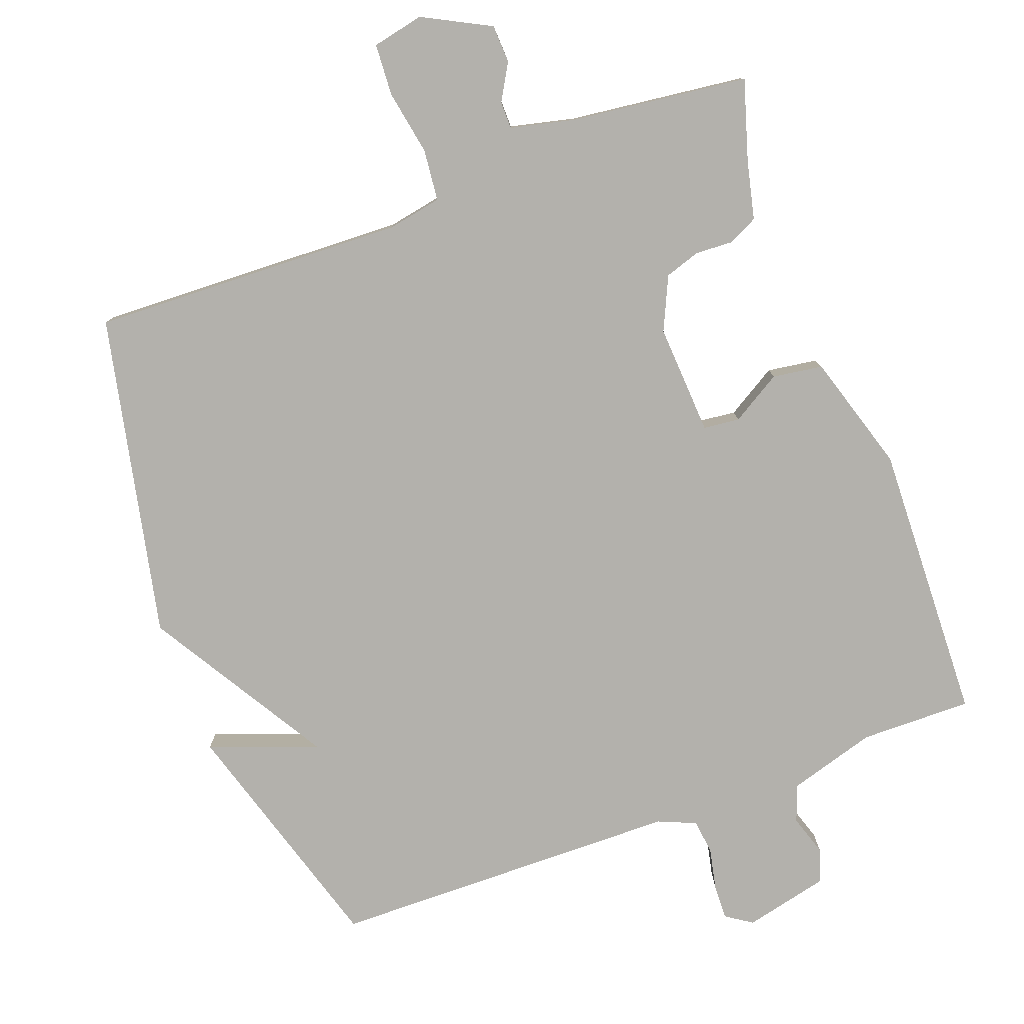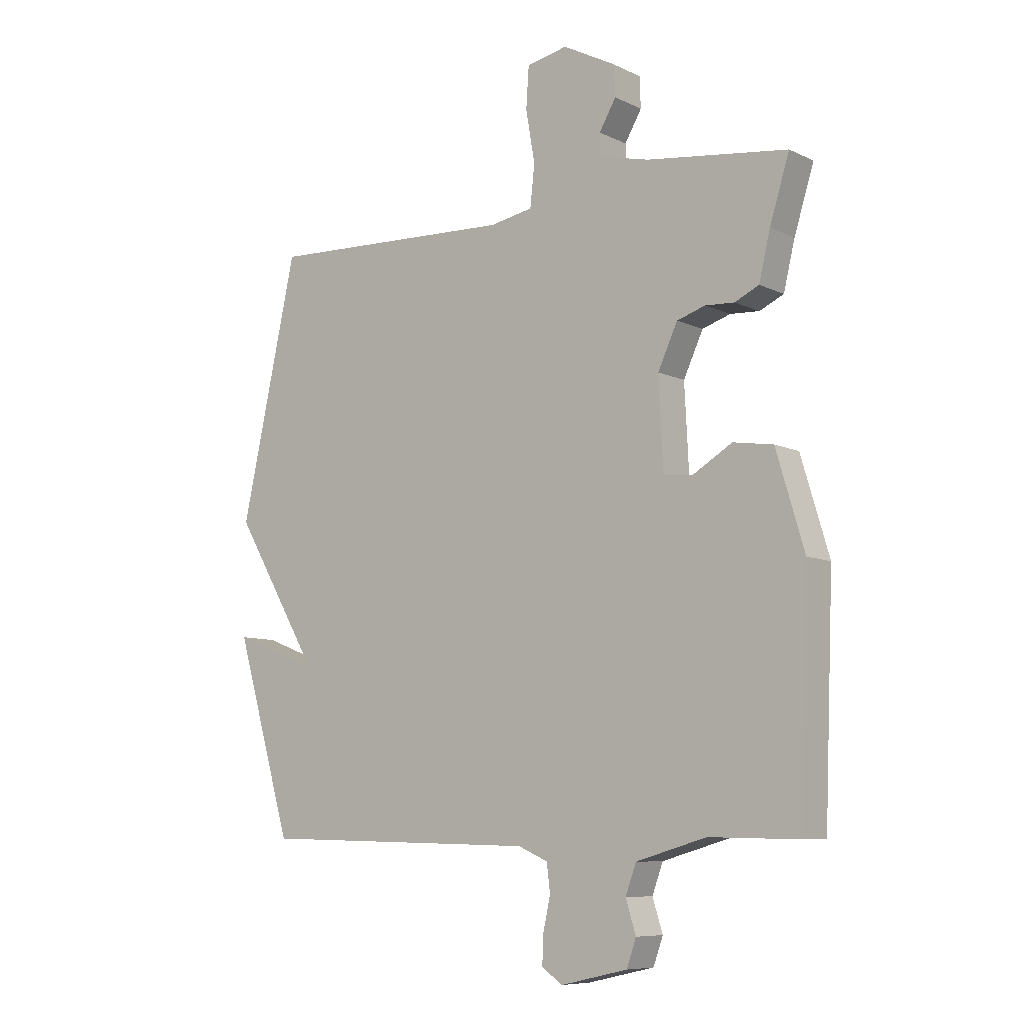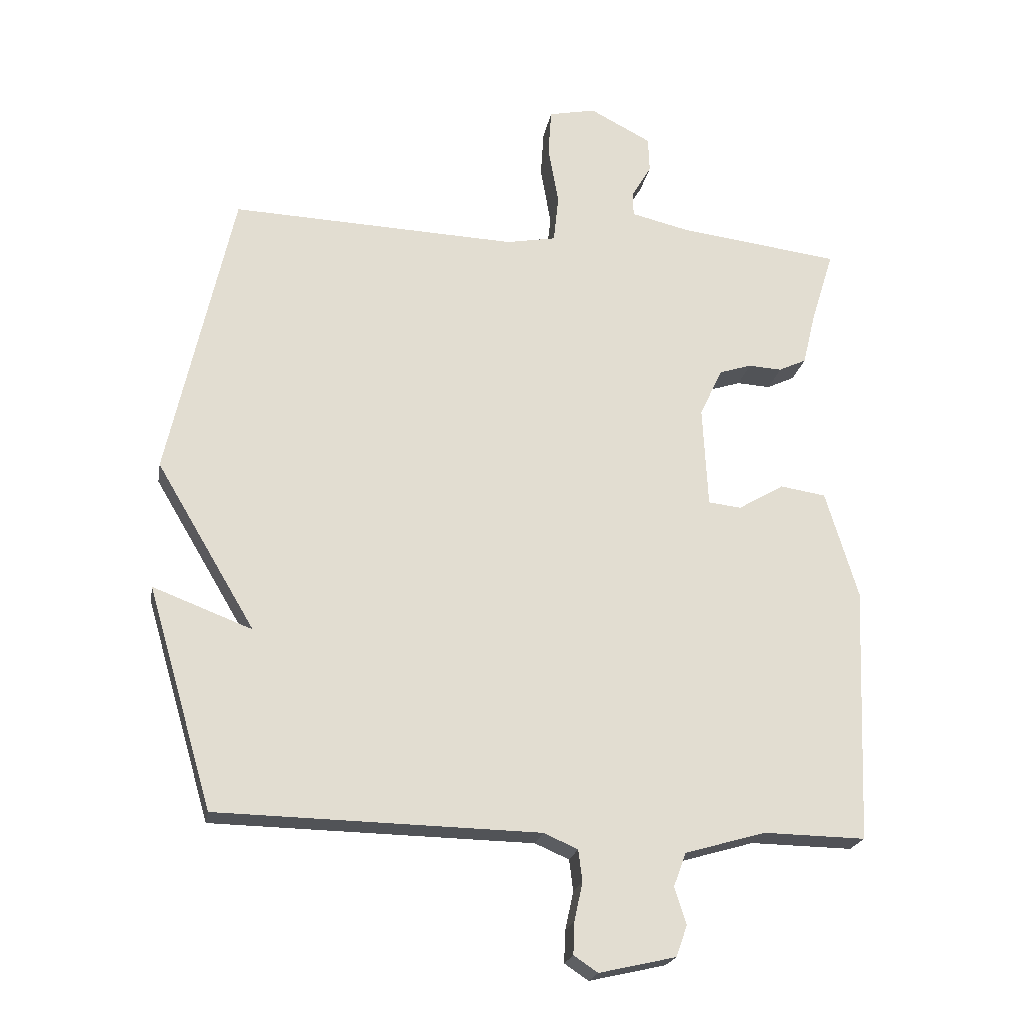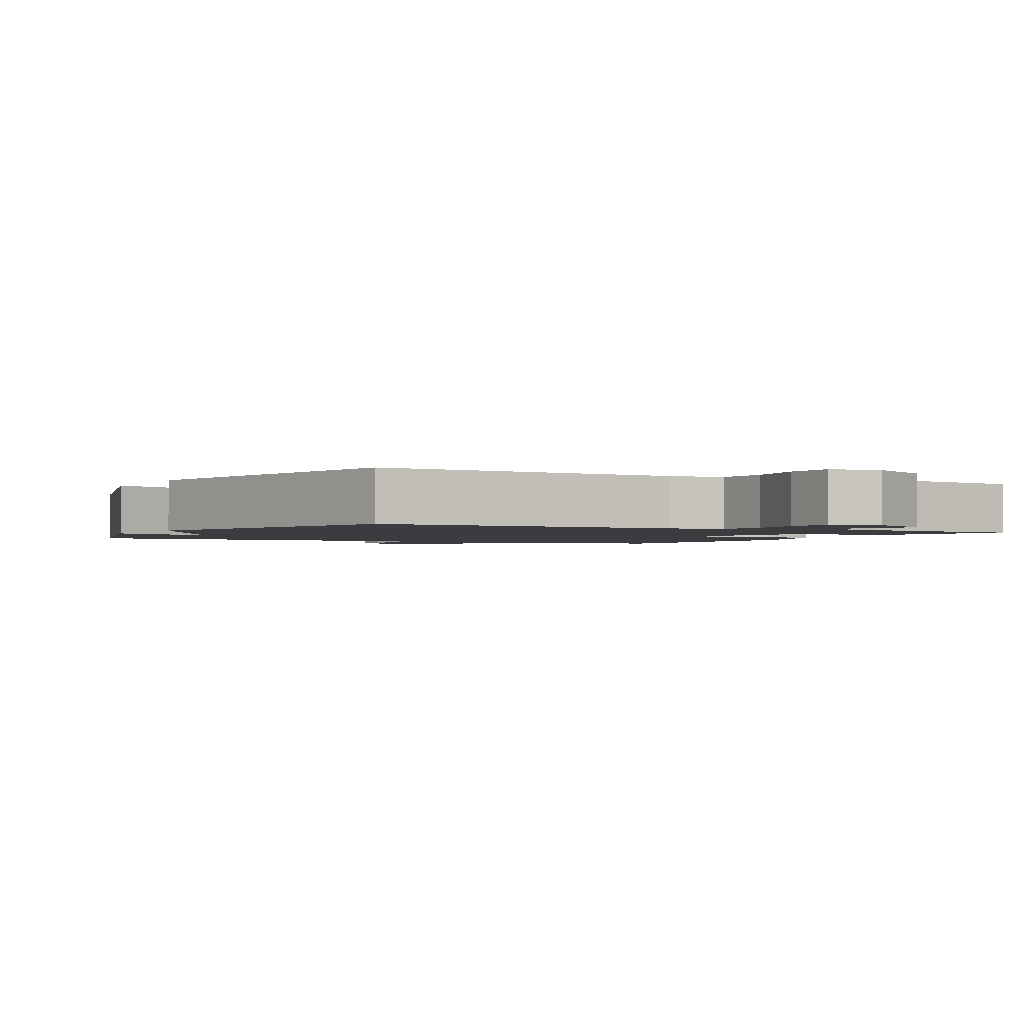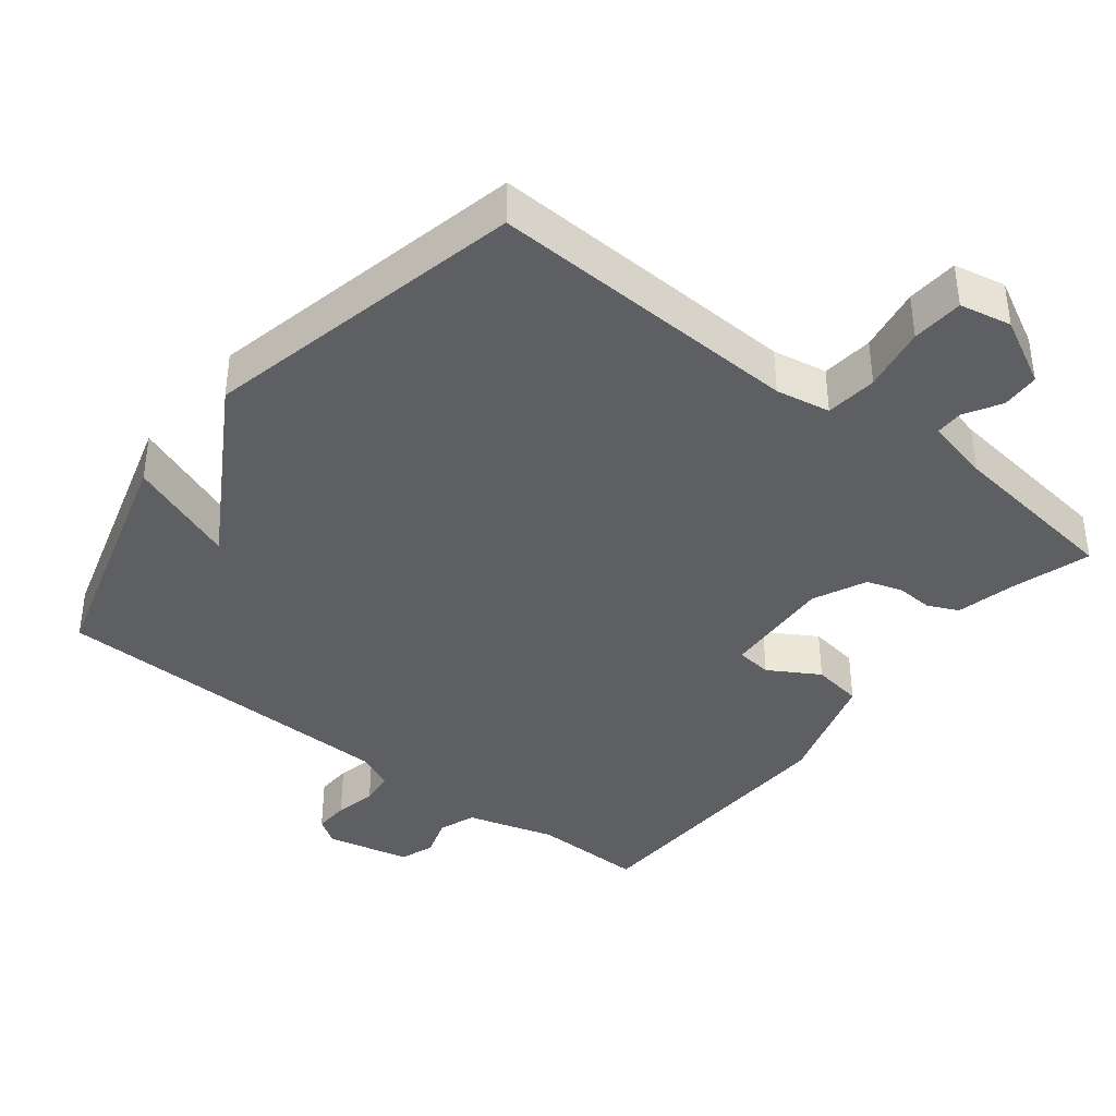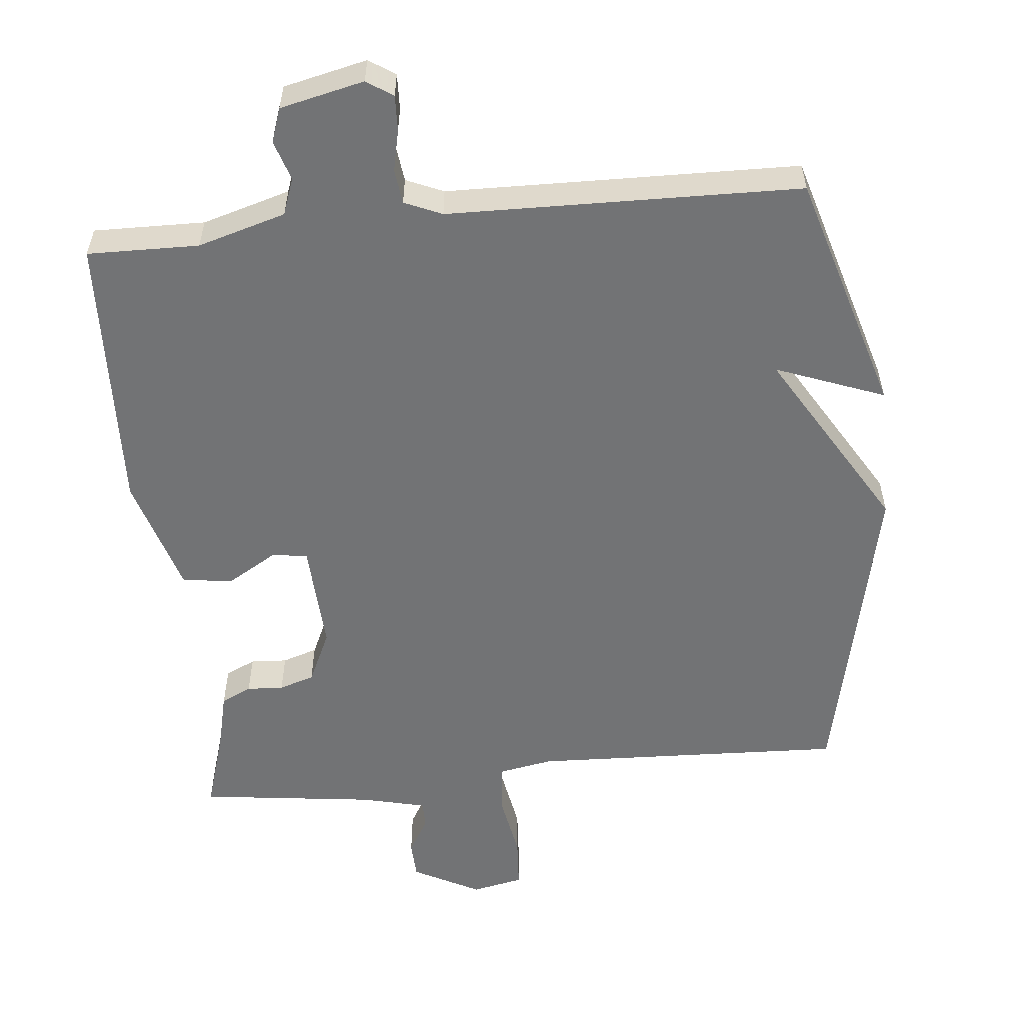
<metadata>
{"format":"obj","ext":"obj","renderer":"f3d","projection":"perspective","resolution":1024,"background":"white","views":[{"elev":-79.0,"azim":20.7,"up":"+Y"},{"elev":-8.2,"azim":38.0,"up":"+Z"},{"elev":-21.4,"azim":-9.9,"up":"+Z"},{"elev":-1.8,"azim":-28.6,"up":"+Y"},{"elev":-39.6,"azim":-38.1,"up":"+Y"},{"elev":-55.8,"azim":-174.2,"up":"+Y"}]}
</metadata>
<code>
v 0.5 0.07 -0.5
v 0.342 0.07 -0.497
v 0.217 0.07 -0.533
v 0.198 0.07 -0.585
v 0.216 0.07 -0.642
v 0.199 0.07 -0.69
v 0.08 0.07 -0.717
v 0.043 0.07 -0.692
v 0.045 0.07 -0.642
v 0.058 0.07 -0.583
v 0.052 0.07 -0.534
v -0.001 0.07 -0.511
v -0.5 0.07 -0.5
v -0.601 0.07 -0.157
v -0.447 0.07 -0.216
v -0.601 0.07 0.043
v -0.5 0.07 0.5
v -0.055 0.07 0.481
v 0.022 0.07 0.495
v 0.03 0.07 0.568
v 0.014 0.07 0.66
v 0.019 0.07 0.733
v 0.092 0.07 0.748
v 0.187 0.07 0.698
v 0.189 0.07 0.644
v 0.159 0.07 0.593
v 0.159 0.07 0.554
v 0.25 0.07 0.532
v 0.5 0.07 0.5
v 0.465 0.07 0.388
v 0.445 0.07 0.305
v 0.402 0.07 0.285
v 0.35 0.07 0.288
v 0.3 0.07 0.272
v 0.265 0.07 0.197
v 0.273 0.07 0.04
v 0.324 0.07 0.034
v 0.395 0.07 0.076
v 0.466 0.07 0.065
v 0.516 0.07 -0.102
v 0.5 0 -0.5
v 0.342 0 -0.497
v 0.217 0 -0.533
v 0.198 0 -0.585
v 0.216 0 -0.642
v 0.199 0 -0.69
v 0.08 0 -0.717
v 0.043 0 -0.692
v 0.045 0 -0.642
v 0.058 0 -0.583
v 0.052 0 -0.534
v -0.001 0 -0.511
v -0.5 0 -0.5
v -0.601 0 -0.157
v -0.447 0 -0.216
v -0.601 0 0.043
v -0.5 0 0.5
v -0.055 0 0.481
v 0.022 0 0.495
v 0.03 0 0.568
v 0.014 0 0.66
v 0.019 0 0.733
v 0.092 0 0.748
v 0.187 0 0.698
v 0.189 0 0.644
v 0.159 0 0.593
v 0.159 0 0.554
v 0.25 0 0.532
v 0.5 0 0.5
v 0.465 0 0.388
v 0.445 0 0.305
v 0.402 0 0.285
v 0.35 0 0.288
v 0.3 0 0.272
v 0.265 0 0.197
v 0.273 0 0.04
v 0.324 0 0.034
v 0.395 0 0.076
v 0.466 0 0.065
v 0.516 0 -0.102
f 40 1 2
f 39 40 2
f 38 39 2
f 37 38 2
f 36 37 2 3
f 35 36 3 4
f 30 31 32 33
f 30 33 34
f 29 30 34
f 28 29 34
f 27 28 34 35
f 24 25 26
f 23 24 26
f 22 23 26
f 21 22 26
f 20 21 26
f 19 20 26 27
f 15 16 17 18
f 15 18 19
f 12 13 14 15
f 27 35 4
f 19 27 4
f 15 19 4
f 12 15 4
f 11 12 4
f 7 8 9 10
f 7 10 11
f 6 7 11
f 5 6 11
f 4 5 11
f 42 41 80
f 42 80 79
f 42 79 78
f 42 78 77
f 43 42 77 76
f 44 43 76 75
f 73 72 71 70
f 74 73 70
f 74 70 69
f 74 69 68
f 75 74 68 67
f 66 65 64
f 66 64 63
f 66 63 62
f 66 62 61
f 66 61 60
f 67 66 60 59
f 58 57 56 55
f 59 58 55
f 55 54 53 52
f 44 75 67
f 44 67 59
f 44 59 55
f 44 55 52
f 44 52 51
f 50 49 48 47
f 51 50 47
f 51 47 46
f 51 46 45
f 51 45 44
f 1 41 42 2
f 2 42 43 3
f 3 43 44 4
f 4 44 45 5
f 5 45 46 6
f 6 46 47 7
f 7 47 48 8
f 8 48 49 9
f 9 49 50 10
f 10 50 51 11
f 11 51 52 12
f 12 52 53 13
f 13 53 54 14
f 14 54 55 15
f 15 55 56 16
f 16 56 57 17
f 17 57 58 18
f 18 58 59 19
f 19 59 60 20
f 20 60 61 21
f 21 61 62 22
f 22 62 63 23
f 23 63 64 24
f 24 64 65 25
f 25 65 66 26
f 26 66 67 27
f 27 67 68 28
f 28 68 69 29
f 29 69 70 30
f 30 70 71 31
f 31 71 72 32
f 32 72 73 33
f 33 73 74 34
f 34 74 75 35
f 35 75 76 36
f 36 76 77 37
f 37 77 78 38
f 38 78 79 39
f 39 79 80 40
f 40 80 41 1

</code>
